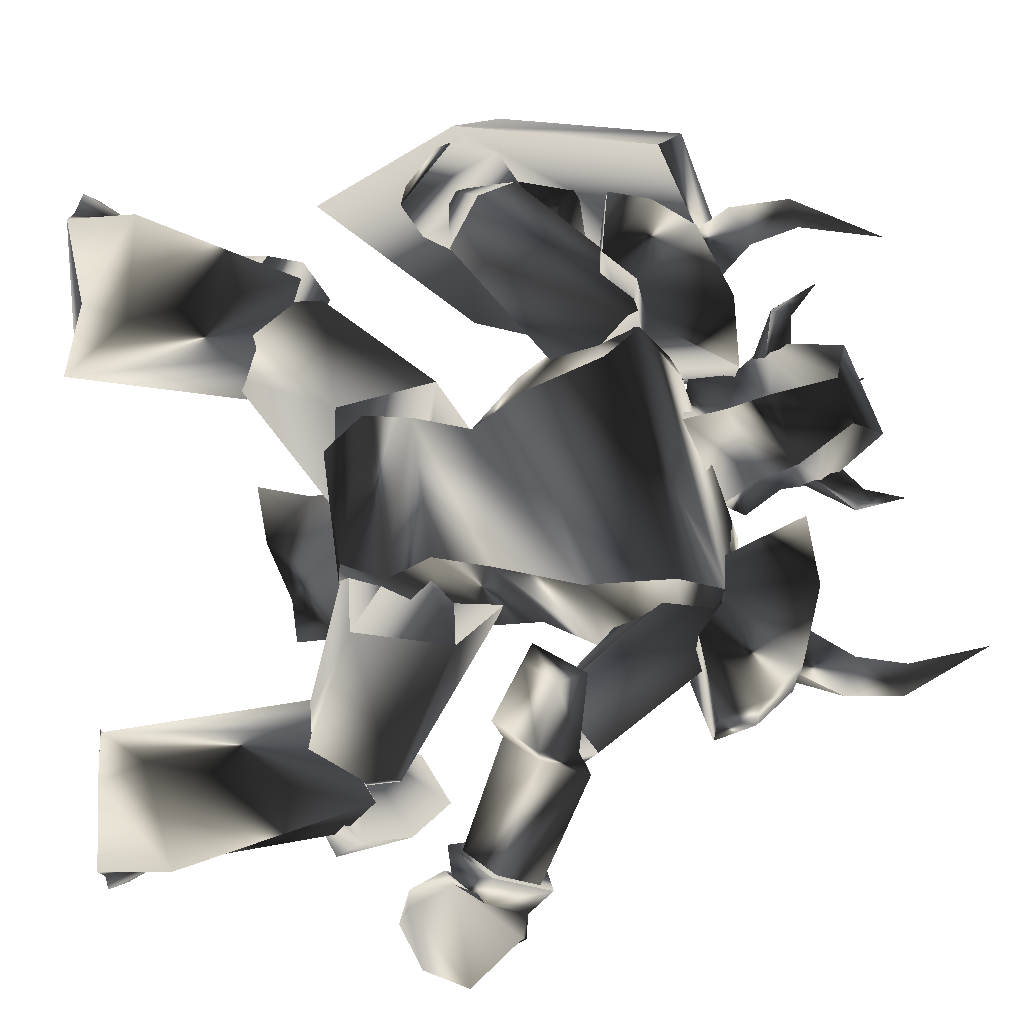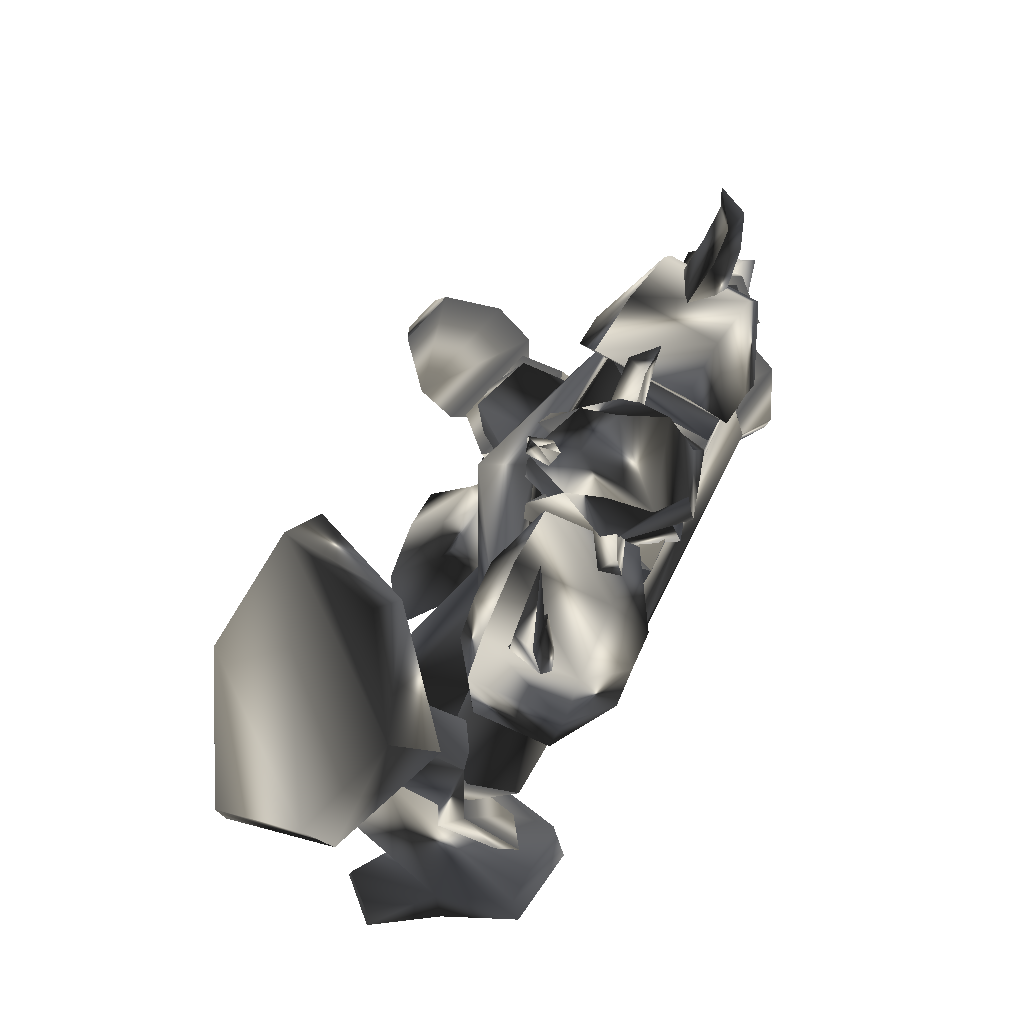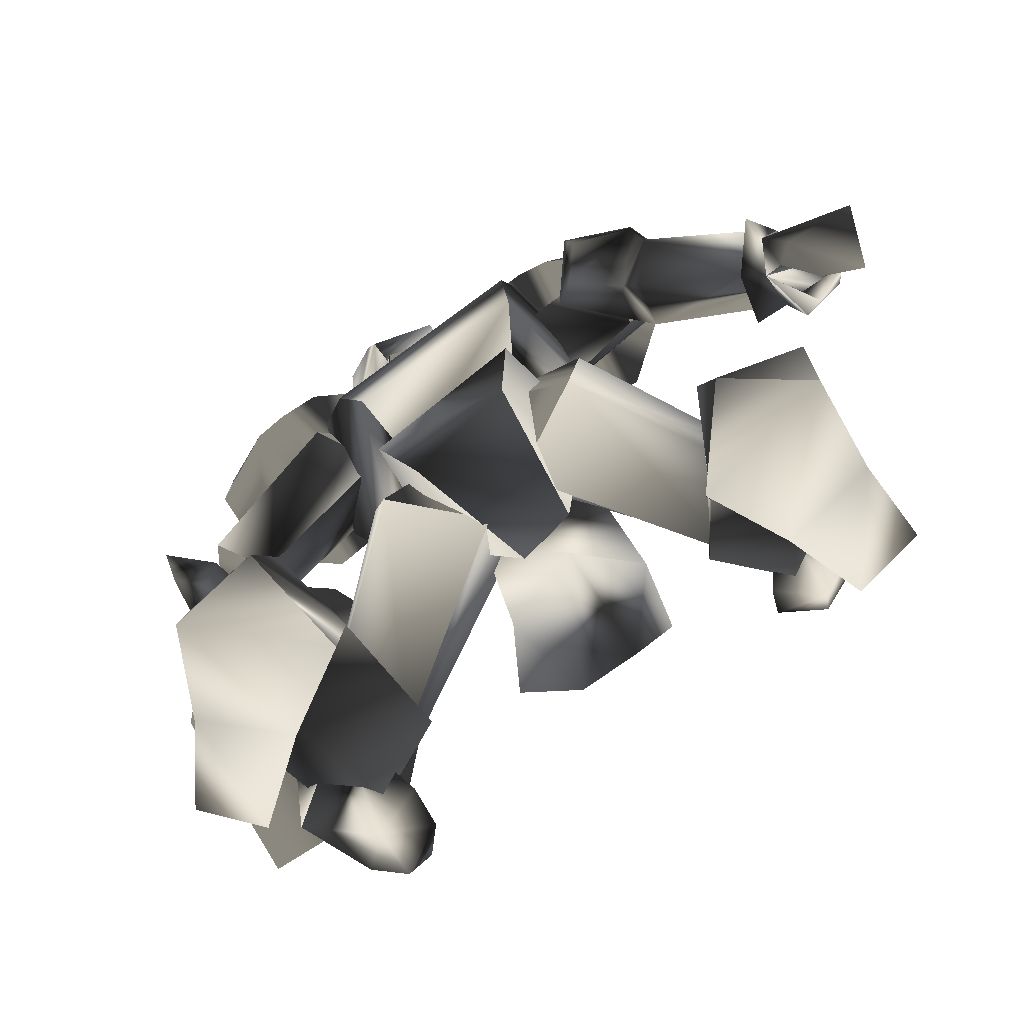
<metadata>
{"format":"obj","ext":"obj","renderer":"f3d","projection":"perspective","resolution":1024,"background":"white","views":[{"elev":29.4,"azim":-95.1,"up":"+Y"},{"elev":60.4,"azim":162.8,"up":"+Z"},{"elev":-80.0,"azim":-100.2,"up":"+Z"}]}
</metadata>
<code>
o Models/knight/frames/knight_crouch_pain_0
v -2.803 6.964 16.01
v -0.02563 7.411 14.37
v -1.659 5.027 13.45
v -1.006 10.54 14.55
v 0.4645 8.752 11.81
v -4.6 10.54 9.985
v -5.254 11.14 12.36
v -6.397 7.262 11.45
v -6.397 9.05 13.27
v -1.006 5.325 9.438
v -1.659 4.282 10.72
v 0.3011 4.58 10.17
v -7.868 6.368 6.152
v -5.417 3.09 6.152
v 0.7912 5.325 10.9
v 0.9546 5.623 9.803
v 0.1377 7.262 9.438
v -5.09 9.497 5.056
v -1.986 7.262 4.508
v -3.62 8.603 8.89
v -4.763 6.517 9.803
v -2.313 4.431 5.786
v 2.752 5.176 -3.159
v 0.4645 -0.7837 -6.081
v 0.7912 0.4083 0.4919
v -2.149 8.603 -6.811
v 2.262 5.027 -6.811
v -3.13 9.348 -9.367
v -9.665 3.537 -8.637
v -8.194 3.835 -6.263
v -5.09 -2.274 -2.429
v -5.907 -1.678 -5.533
v -6.234 2.941 9.62
v -9.338 5.772 8.707
v -3.13 3.984 1.952
v -2.64 7.113 -11.38
v 1.118 0.5573 -11.01
v -1.169 3.984 7.064
v -0.8425 9.497 7.429
v -4.273 11.43 6.699
v 2.425 9.944 6.699
v -0.3524 3.239 6.517
v -5.744 -0.3367 9.803
v -11.63 3.239 8.16
v -1.823 13.07 4.874
v 4.059 10.24 2.683
v -7.051 -3.317 6.882
v 1.935 -0.03868 2.5
v -12.12 4.282 5.604
v -3.783 12.48 2.865
v 4.222 7.411 -0.7861
v -5.09 -4.062 3.048
v -11.3 3.686 1.04
v -4.437 10.99 -1.334
v -4.763 -2.423 -0.2384
v -7.377 2.643 -3.159
v -1.986 7.709 -3.707
v 3.242 5.176 -1.151
v -7.704 3.388 -10.83
v -1.659 -1.38 -10.83
v -18.32 -10.17 -4.437
v -18.65 -8.383 -4.072
v -17.83 -10.02 -0.9687
v -17.83 -11.36 -2.247
v -15.38 -12.26 -2.247
v -14.57 -11.21 -0.9687
v -13.1 -10.17 -4.255
v -14.4 -11.51 -4.62
v -15.55 -8.532 -6.081
v -16.2 -10.17 -5.898
v -16.69 -10.32 -8.089
v -17.18 -13.45 -2.247
v -15.87 -9.873 -6.263
v -18.16 -14.19 -4.985
v -17.83 -9.277 -5.898
v -18 -10.47 -8.271
v -20.45 -13.75 -5.35
v -18.81 -12.11 -2.612
v -16.04 -14.34 -3.525
v -14.08 -12.7 -5.168
v -15.06 -13.15 -6.081
v -15.38 -11.96 -6.446
v -17.18 -13.75 -6.811
v -17.34 -14.94 -7.541
v -16.53 -12.55 -8.637
v 12.55 7.709 -0.2384
v 12.23 13.07 -1.881
v 10.59 13.22 0.6745
v 15.66 14.86 -1.699
v 12.88 14.86 3.413
v 12.88 8.156 2.865
v 10.76 10.24 3.413
v 14.02 7.262 4.691
v 17.29 8.007 -1.881
v 9.613 10.99 -21.42
v 14.02 11.43 -23.06
v 9.287 10.54 -24.15
v 14.19 11.14 -24.15
v 3.242 9.05 -24.7
v 4.549 9.348 -24.15
v 0.9546 14.27 -23.24
v 1.281 13.07 -21.05
v 5.202 17.25 -20.5
v 4.876 17.25 -23.97
v 14.02 14.86 -23.79
v 13.86 14.41 -22.88
v 9.613 15.16 -21.23
v 9.45 15.61 -23.97
v 13.7 5.623 -17.22
v 9.777 3.984 -15.39
v 11.25 10.54 -12.11
v 14.68 9.646 -15.21
v 7.816 7.709 -13.57
v -4.437 -11.51 -23.61
v -3.13 -15.53 -22.88
v -4.763 -12.11 -20.87
v -2.64 -15.39 -23.79
v -11.63 -6.446 -23.42
v -5.907 -7.042 -23.61
v -5.744 -7.34 -23.61
v -10.81 -5.85 -21.05
v -13.59 -10.77 -19.96
v -12.44 -11.36 -23.79
v -8.194 -14.34 -21.05
v -5.744 -17.17 -22.88
v -5.907 -17.47 -23.97
v -8.684 -14.49 -23.79
v -7.051 -11.81 -9.367
v -0.8425 -9.128 -12.29
v -0.8425 -13.75 -13.02
v -4.763 -15.39 -11.19
v -5.254 -8.234 -11.56
v 4.712 -6.148 -13.38
v 0.3011 -5.999 -10.64
v 2.915 -7.787 -13.2
v 1.118 -4.807 -8.271
v 3.405 -3.019 -8.454
v 1.445 -1.976 -6.081
v -2.966 -2.274 -5.168
v 1.935 2.643 -5.898
v 3.242 -0.03868 -6.263
v 4.222 -1.082 -9.184
v -0.02563 -3.466 -5.715
v 6.836 -3.615 -14.66
v 0.1377 -1.678 -12.29
v 4.549 0.5573 -12.11
v 7.49 -0.3367 -15.03
v 15.49 5.623 -18.13
v 13.04 4.282 -17.03
v 15.33 2.792 -15.21
v 18.93 3.686 -13.38
v 19.42 5.772 -12.29
v 16.48 9.795 -16.12
v 18.11 2.643 -11.92
v 14.51 10.54 -13.93
v 10.43 8.752 -16.49
v 18.76 5.772 -10.46
v 16.8 9.05 -11.92
v 10.43 9.497 -16.67
v -0.6791 8.603 -10.64
v 10.43 5.176 -16.3
v -0.6791 2.792 -11.01
v 13.37 7.411 -15.57
v 11.74 4.58 -12.84
v 0.9546 9.05 -5.35
v 10.27 9.646 -11.01
v -3.293 5.027 -6.811
v 12.55 8.007 -11.19
v 2.752 5.027 -3.342
v 1.608 1.153 -6.081
v 1.445 7.262 9.985
v 1.608 7.411 8.707
v -2.149 6.666 10.35
v -1.659 10.09 9.803
v -0.8425 9.497 7.612
v -5.744 10.24 8.89
v -7.377 6.964 10.35
v -8.358 6.219 8.342
v -6.397 10.09 6.517
v -4.11 3.09 10.35
v -0.3524 3.686 11.63
v -1.333 2.792 10.72
v -3.783 8.007 11.63
v -3.293 7.56 16.92
v -5.744 8.454 16.92
v -3.62 12.48 15.1
v -1.659 6.368 16.56
v -1.006 8.603 16.19
v -4.763 5.176 14.37
v -8.031 8.156 12.18
v -6.724 9.646 15.1
v -6.397 11.29 10.9
v -1.496 11.73 11.63
v -5.744 11.73 14.37
v -1.496 11.14 15.46
v 0.3011 9.944 14.91
v 1.118 6.368 13.45
v -4.11 4.58 12.18
v -4.11 5.325 12.36
v -4.927 6.368 12.72
v -6.397 4.431 15.65
v -4.273 6.815 14.18
v -3.13 5.772 13.45
v -5.58 5.176 16.19
v -5.09 3.984 16.19
v -6.397 5.027 18.2
v -1.823 9.646 10.35
v -1.333 9.497 11.81
v -0.5158 13.22 11.99
v -2.476 10.39 12.72
v -3.13 10.24 11.08
v -1.496 13.22 12.72
v -1.659 13.67 11.63
v -1.169 14.86 14
v 0.1377 7.113 13.82
v -0.5158 6.815 14.55
v 1.281 6.964 16.19
v -0.5158 7.858 14.91
v 0.1377 8.007 14
v 0.9546 7.709 16.19
v 1.608 7.709 15.83
v 1.445 8.007 17.47
v -11.95 -2.572 -2.977
v -11.95 0.8553 -1.516
v -13.75 -2.423 -3.707
v -13.26 0.5573 -2.064
v -15.38 0.7063 -0.6035
v -16.85 -2.274 -1.699
v -15.38 1.153 0.857
v -16.85 -2.423 0.3093
v -15.87 -4.509 1.04
v -11.79 -4.807 -1.516
v -13.1 -5.552 1.04
v -13.91 -3.317 -3.159
v -16.36 -3.168 -1.516
v -15.87 -9.277 -5.533
v -18.16 -9.277 -4.072
v -15.22 -11.36 -1.881
v -17.67 -10.47 -1.881
v -14.08 -10.62 -4.255
v -11.63 -3.317 -1.334
v -9.011 3.09 7.429
v -14.24 -0.9327 -0.6035
v -5.58 0.1103 5.604
v -15.38 -4.36 -2.429
v -13.26 -5.701 0.857
v -10.81 0.2593 9.803
v -15.71 -3.317 1.405
v -5.907 1.302 9.62
v -7.868 -2.423 9.073
v 17.62 4.431 -2.064
v 14.02 5.325 10.17
v 18.93 5.772 0.6745
v 11.74 3.984 8.707
v 21.21 11.14 -8.637
v 20.72 10.84 -11.01
v 15.49 17.54 -3.342
v 17.13 17.25 -0.6035
v 12.06 17.99 8.89
v 9.45 18.44 7.247
v 10.92 11.58 11.26
v 9.287 11.14 10.53
v 9.123 15.46 -5.35
v 5.202 17.25 -6.811
v 7.49 14.41 -5.533
v 6.673 17.69 -6.446
v 9.777 18.14 -2.977
v 6.999 19.63 -4.803
v 8.47 18.74 -1.516
v 5.856 20.37 -4.072
v 6.346 14.12 -0.421
v 7.163 13.22 -3.159
v 7.816 16.65 -0.05582
v 8.96 15.16 -4.437
v 9.45 17.25 -2.429
v 14.02 11.58 -1.516
v 14.51 13.37 0.3093
v 11.74 10.69 1.952
v 13.04 12.92 2.318
v 12.39 9.795 -0.421
v 5.039 17.69 -2.794
v -1.333 13.52 4.326
v 5.529 14.56 -4.255
v -0.6791 9.646 1.405
v 8.306 14.12 -2.247
v 8.47 16.65 -4.072
v 1.935 12.92 6.699
v 7.816 17.25 -0.6035
v -1.496 9.497 5.421
v 2.588 9.199 5.056
v 4.222 17.25 13.45
v 3.732 17.1 10.17
v 4.876 16.2 13.64
v 4.876 15.46 10.53
v 3.242 16.05 13.82
v 2.915 15.31 11.26
v 3.242 15.31 18.38
v 4.385 13.37 6.882
v 2.098 15.46 6.699
v 1.935 12.92 8.707
v 2.752 18.14 5.969
v -0.6791 16.8 3.048
v 3.569 18.29 3.778
v 6.183 10.69 3.596
v 6.836 15.31 3.961
v 6.836 14.41 6.334
v -3.456 11.43 9.803
v 0.4645 7.858 9.985
v 3.569 7.858 5.604
v -1.006 14.27 9.803
v -3.293 14.12 5.056
v 3.078 10.54 10.17
v -1.823 15.76 4.691
v 5.039 9.497 5.239
v 5.692 13.37 8.525
v 1.608 17.1 8.16
v -12.44 -2.87 17.29
v -13.59 -2.125 14
v -13.59 -2.274 17.11
v -11.79 -3.168 14.18
v -11.63 -1.082 14.91
v -12.28 -1.231 17.47
v -11.46 -0.9327 21.85
v -9.501 -0.1877 12.18
v -11.95 -0.6347 10.17
v -9.991 -2.87 10.53
v -14.89 -2.274 7.429
v -13.59 1.898 6.517
v -14.73 -1.38 9.62
v -11.95 -5.552 7.795
v -7.377 -4.956 7.247
v -10.97 -5.403 10.17
v -4.6 -2.125 8.89
v -4.273 1.153 13.09
v -8.031 5.176 12.72
v -10.81 4.729 8.16
v -10.64 2.643 13.09
v -7.051 -1.231 13.64
v -12.44 3.239 7.977
v -6.07 -3.615 8.707
v -9.991 -4.062 12.18
v -13.59 -0.1877 11.81
v 1.771 -13.6 -10.28
v 0.1377 -12.7 -12.84
v -0.189 -15.53 -13.38
v 1.608 -16.73 -7.541
v -0.3524 -17.62 -6.628
v -4.273 -17.32 -11.56
v 2.098 -15.24 -6.446
v -4.927 -11.66 -13.57
v -5.907 -15.24 -10.1
v -0.8425 -16.58 -4.985
v -4.273 -16.28 -7.359
v -1.496 -10.47 -13.02
v -8.684 -0.03868 -10.46
v -5.744 -11.81 -13.75
v -3.13 1.6 -10.28
v -1.169 -10.92 -9.184
v -2.966 -13.75 -11.92
v -6.724 -10.62 -8.454
v -9.501 -0.6347 -5.168
v -6.397 3.984 -6.993
v -4.6 -12.26 -7.906
v -5.58 -0.6347 -2.247
v -1.823 1.004 -4.803
f 1 2 3
f 4 5 2
f 4 6 5
f 7 8 6
f 1 3 8
f 9 7 4
f 10 11 12
f 13 11 14
f 3 15 11
f 16 12 15
f 5 17 15
f 17 18 19
f 18 20 13
f 12 11 15
f 16 15 17
f 15 3 2
f 15 2 5
f 4 2 1
f 4 1 9
f 8 9 1
f 21 8 3
f 14 22 19
f 17 22 10
f 6 4 7
f 20 5 6
f 8 7 9
f 21 6 8
f 10 12 16
f 11 21 3
f 21 20 6
f 20 17 5
f 22 11 10
f 16 17 10
f 11 22 14
f 22 17 19
f 11 13 21
f 18 17 20
f 21 13 20
f 13 14 19
f 19 18 13
f 23 24 25
f 26 27 23
f 28 27 26
f 29 26 30
f 28 26 29
f 30 31 32
f 29 30 32
f 31 24 32
f 33 34 35
f 36 37 27
f 28 36 27
f 33 35 38
f 38 35 39
f 39 35 40
f 40 35 34
f 38 39 41
f 42 38 41
f 38 43 33
f 42 43 38
f 34 33 43
f 44 34 43
f 44 40 34
f 45 40 44
f 40 41 39
f 45 41 40
f 46 42 41
f 47 42 48
f 44 43 47
f 49 44 47
f 50 45 44
f 49 50 44
f 45 46 41
f 50 46 45
f 48 46 51
f 48 52 47
f 53 47 52
f 49 47 53
f 54 50 49
f 53 54 49
f 54 51 46
f 50 54 46
f 51 25 48
f 52 25 55
f 56 52 55
f 53 52 56
f 57 54 53
f 56 57 53
f 57 58 51
f 54 57 51
f 23 25 58
f 55 25 31
f 56 55 31
f 30 56 31
f 26 57 56
f 30 26 56
f 57 23 58
f 26 23 57
f 24 27 37
f 59 32 60
f 29 32 59
f 24 37 60
f 59 28 29
f 36 28 59
f 24 31 25
f 24 23 27
f 25 52 48
f 25 51 58
f 42 47 43
f 42 46 48
f 60 36 59
f 37 36 60
f 32 24 60
f 61 62 63
f 64 61 63
f 65 64 63
f 66 65 63
f 65 66 67
f 68 65 67
f 68 69 70
f 67 69 68
f 70 69 62
f 61 70 62
f 62 66 63
f 67 66 62
f 69 67 62
f 71 72 73
f 74 72 71
f 71 73 75
f 76 71 75
f 77 75 78
f 76 75 77
f 74 77 78
f 72 74 78
f 79 72 80
f 81 79 80
f 81 73 82
f 80 73 81
f 79 83 82
f 68 70 73
f 80 68 73
f 72 65 68
f 80 72 68
f 84 74 85
f 72 78 64
f 65 72 64
f 75 61 64
f 78 75 64
f 73 70 61
f 75 73 61
f 79 73 72
f 82 73 79
f 84 77 74
f 84 76 77
f 76 84 85
f 83 81 82
f 83 79 81
f 71 85 74
f 85 71 76
f 86 87 88
f 87 89 90
f 89 87 86
f 91 92 93
f 90 89 94
f 93 90 94
f 92 88 90
f 94 86 91
f 91 93 94
f 88 92 91
f 88 91 86
f 90 88 87
f 86 94 89
f 90 93 92
f 95 96 97
f 97 96 98
f 99 100 101
f 99 101 102
f 103 102 101
f 103 101 104
f 105 106 107
f 105 107 108
f 96 106 98
f 98 106 105
f 109 110 111
f 109 111 112
f 97 98 108
f 108 98 105
f 96 95 107
f 96 107 106
f 107 112 111
f 107 111 103
f 111 113 102
f 111 102 103
f 110 99 113
f 113 99 102
f 110 109 95
f 110 95 99
f 108 107 104
f 104 107 103
f 104 101 100
f 110 113 111
f 104 97 108
f 99 95 100
f 100 95 97
f 109 112 95
f 95 112 107
f 104 100 97
f 114 115 116
f 117 115 114
f 118 119 120
f 121 118 120
f 118 121 122
f 123 118 122
f 124 125 126
f 127 124 126
f 117 125 115
f 126 125 117
f 128 129 130
f 131 128 130
f 127 117 114
f 126 117 127
f 124 116 115
f 125 124 115
f 128 131 124
f 122 128 124
f 121 132 128
f 122 121 128
f 132 120 129
f 121 120 132
f 116 130 129
f 120 116 129
f 123 124 127
f 122 124 123
f 119 118 123
f 128 132 129
f 127 114 123
f 119 116 120
f 114 116 119
f 116 131 130
f 124 131 116
f 114 119 123
f 133 134 135
f 136 137 133
f 134 136 135
f 138 139 140
f 138 141 142
f 140 142 141
f 136 143 138
f 135 136 133
f 144 137 142
f 140 134 145
f 146 140 145
f 138 137 136
f 142 137 138
f 133 144 145
f 134 140 139
f 138 140 141
f 139 138 143
f 139 136 134
f 142 146 147
f 142 140 146
f 136 139 143
f 144 133 137
f 142 147 144
f 144 147 146
f 145 134 133
f 146 145 144
f 148 149 150
f 148 150 151
f 148 151 152
f 148 152 153
f 151 150 154
f 153 155 156
f 156 148 153
f 154 150 157
f 157 150 158
f 152 151 154
f 152 154 157
f 156 155 149
f 152 158 153
f 158 152 157
f 153 158 155
f 149 148 156
f 150 149 155
f 150 155 158
f 159 160 161
f 161 160 162
f 163 161 164
f 165 160 166
f 166 160 159
f 167 160 165
f 165 166 168
f 165 168 169
f 162 170 164
f 162 164 161
f 165 169 170
f 162 167 170
f 160 167 162
f 168 163 164
f 159 163 166
f 161 163 159
f 169 168 164
f 169 164 170
f 170 167 165
f 163 168 166
f 171 172 173
f 171 174 175
f 175 174 176
f 177 178 179
f 180 178 177
f 181 182 180
f 181 183 173
f 184 185 186
f 173 172 175
f 187 184 188
f 184 187 189
f 189 190 191
f 191 190 192
f 193 186 194
f 195 186 193
f 196 197 188
f 196 183 197
f 187 183 181
f 181 198 187
f 198 177 190
f 176 192 190
f 174 193 192
f 193 174 196
f 185 191 194
f 180 198 181
f 188 197 187
f 188 195 196
f 188 186 195
f 184 186 188
f 194 186 185
f 192 194 191
f 190 177 176
f 179 176 177
f 176 179 175
f 175 172 171
f 177 198 180
f 190 189 198
f 191 185 189
f 193 196 195
f 194 192 193
f 192 176 174
f 183 187 197
f 183 196 171
f 189 187 198
f 171 196 174
f 189 185 184
f 180 182 173
f 173 175 179
f 178 180 173
f 179 178 173
f 173 182 181
f 173 183 171
f 199 200 201
f 202 203 204
f 202 204 200
f 200 199 203
f 202 200 203
f 205 206 204
f 206 201 204
f 206 205 201
f 205 204 203
f 201 200 204
f 199 201 205
f 205 203 199
f 207 208 209
f 210 211 212
f 210 212 208
f 208 207 211
f 210 208 211
f 213 214 212
f 214 209 212
f 214 213 209
f 213 212 211
f 209 208 212
f 207 209 213
f 213 211 207
f 215 216 217
f 218 219 220
f 218 220 216
f 216 215 219
f 218 216 219
f 221 222 220
f 222 217 220
f 222 221 217
f 221 220 219
f 217 216 220
f 215 217 221
f 221 219 215
f 223 224 225
f 225 224 226
f 226 227 228
f 226 228 225
f 227 229 230
f 227 230 228
f 229 224 230
f 230 224 223
f 226 224 227
f 227 224 229
f 231 232 233
f 232 223 225
f 232 225 234
f 234 225 235
f 235 225 228
f 235 228 231
f 231 228 230
f 223 232 231
f 223 231 230
f 234 235 236
f 236 235 237
f 231 233 238
f 231 238 239
f 231 239 237
f 231 237 235
f 240 232 236
f 236 232 234
f 233 232 238
f 238 232 240
f 240 236 238
f 238 236 237
f 238 237 239
f 241 242 243
f 244 242 241
f 245 246 241
f 243 242 247
f 248 243 247
f 249 247 242
f 246 248 247
f 250 246 247
f 246 250 244
f 241 246 244
f 250 247 249
f 244 250 249
f 242 244 249
f 248 246 245
f 243 248 245
f 241 243 245
f 251 252 253
f 254 252 251
f 255 251 253
f 256 251 255
f 257 255 258
f 256 255 257
f 257 258 259
f 260 257 259
f 259 261 262
f 260 259 262
f 262 261 252
f 254 262 252
f 252 261 259
f 257 251 256
f 254 251 257
f 262 254 257
f 260 262 257
f 258 255 253
f 258 253 252
f 259 258 252
f 263 264 265
f 266 264 263
f 267 268 266
f 263 267 266
f 269 270 268
f 267 269 268
f 269 264 270
f 265 264 269
f 268 264 266
f 270 264 268
f 271 272 273
f 263 265 272
f 274 263 272
f 275 263 274
f 267 263 275
f 273 267 275
f 269 267 273
f 273 272 265
f 269 273 265
f 276 275 274
f 277 275 276
f 278 271 273
f 279 278 273
f 277 279 273
f 275 277 273
f 276 272 280
f 274 272 276
f 278 272 271
f 280 272 278
f 278 276 280
f 277 276 278
f 279 277 278
f 281 282 283
f 283 282 284
f 283 285 286
f 287 282 281
f 287 281 288
f 282 287 289
f 287 288 285
f 287 285 290
f 284 290 285
f 284 285 283
f 289 287 290
f 289 290 284
f 289 284 282
f 286 285 288
f 286 288 281
f 286 281 283
f 291 292 293
f 294 293 292
f 295 296 291
f 297 291 293
f 298 299 300
f 294 298 300
f 300 296 294
f 298 292 299
f 295 297 293
f 291 297 295
f 292 298 294
f 293 294 295
f 292 291 296
f 299 292 296
f 296 295 294
f 296 300 299
f 301 302 303
f 302 304 305
f 306 301 303
f 304 306 305
f 307 308 309
f 310 307 311
f 308 312 309
f 308 307 310
f 313 302 301
f 314 304 302
f 314 315 306
f 315 316 301
f 312 315 314
f 309 314 313
f 310 311 313
f 312 310 316
f 313 311 309
f 302 313 314
f 305 303 302
f 306 304 314
f 314 309 312
f 313 316 310
f 301 316 313
f 310 312 308
f 316 315 312
f 301 306 315
f 303 305 306
f 309 311 307
f 317 318 319
f 318 317 320
f 319 321 322
f 317 319 323
f 324 325 326
f 324 326 320
f 320 321 324
f 325 318 326
f 317 323 322
f 322 323 319
f 320 326 318
f 322 320 317
f 321 319 318
f 321 318 325
f 320 322 321
f 325 324 321
f 327 328 329
f 330 331 328
f 327 329 332
f 330 332 331
f 333 334 335
f 336 335 337
f 333 338 334
f 337 335 334
f 329 328 339
f 328 331 340
f 332 341 340
f 329 342 341
f 340 341 338
f 339 340 333
f 339 336 337
f 342 337 338
f 333 336 339
f 340 339 328
f 328 327 330
f 340 331 332
f 338 333 340
f 337 342 339
f 339 342 329
f 334 338 337
f 338 341 342
f 341 332 329
f 332 330 327
f 335 336 333
f 343 344 345
f 346 343 345
f 347 346 345
f 348 347 345
f 349 343 346
f 350 351 348
f 348 345 350
f 352 343 349
f 353 343 352
f 349 346 347
f 352 349 347
f 344 351 350
f 348 353 347
f 352 347 353
f 351 353 348
f 350 345 344
f 351 344 343
f 353 351 343
f 354 355 356
f 357 355 354
f 358 354 359
f 360 355 361
f 356 355 360
f 361 355 362
f 363 360 361
f 364 363 361
f 358 365 357
f 354 358 357
f 365 364 361
f 365 362 357
f 357 362 355
f 358 359 363
f 360 359 356
f 356 359 354
f 358 363 364
f 365 358 364
f 361 362 365
f 360 363 359

</code>
